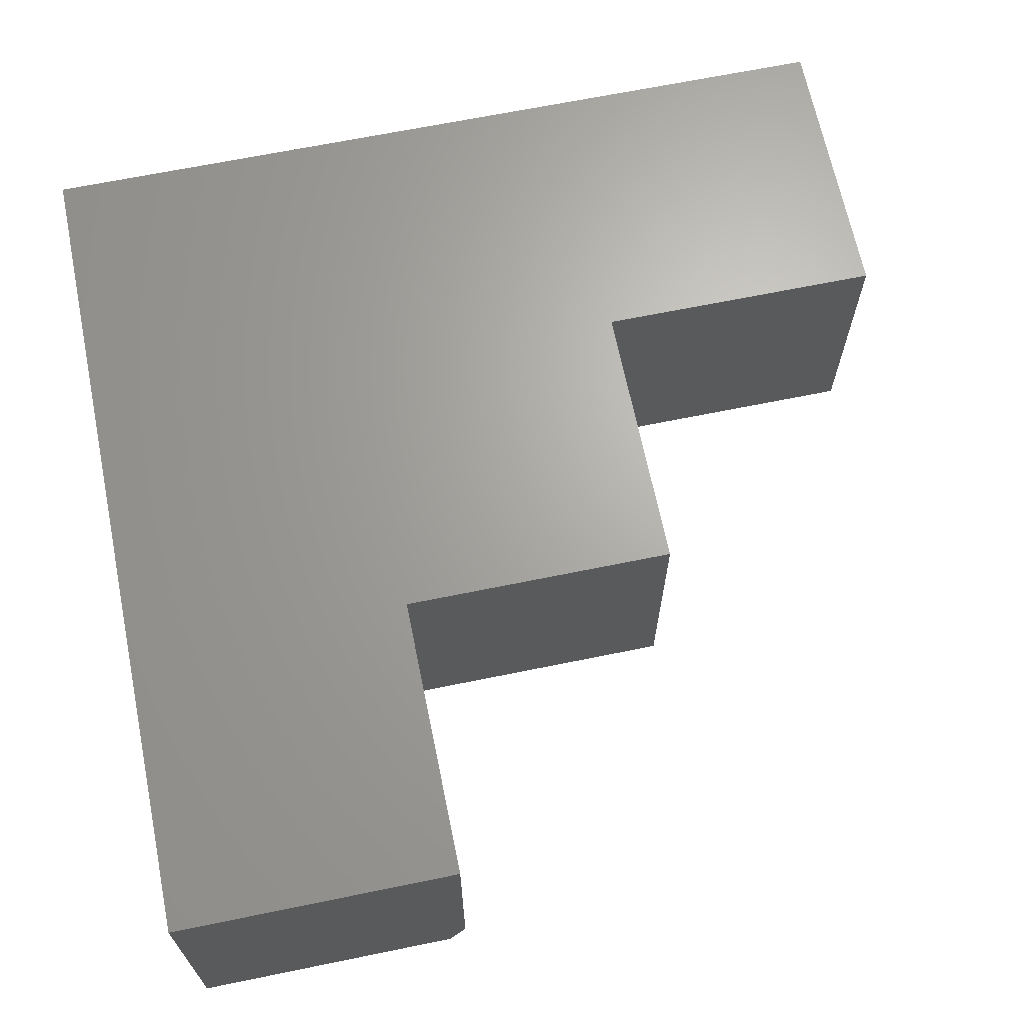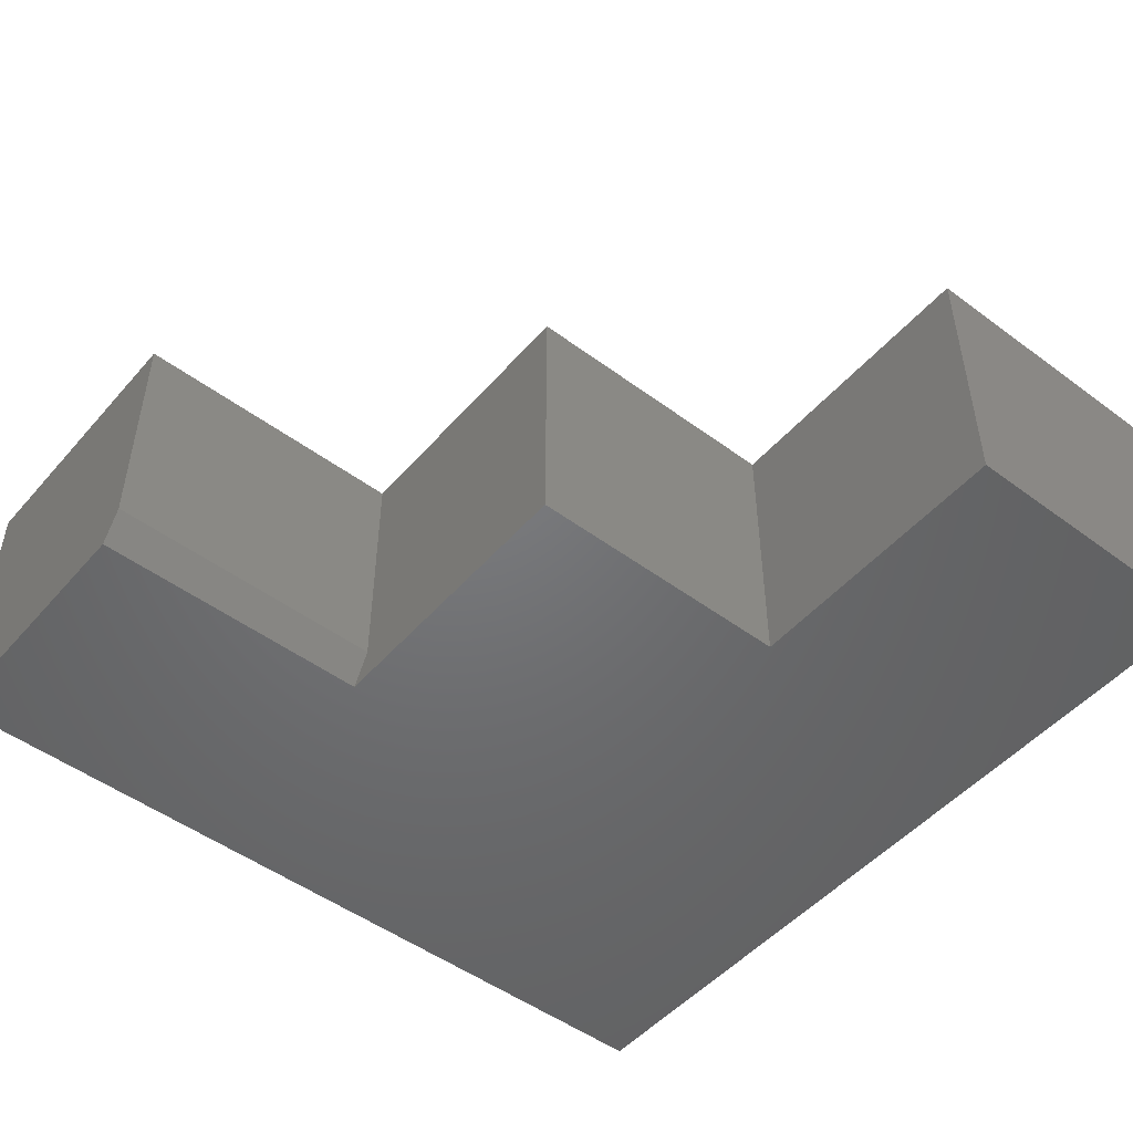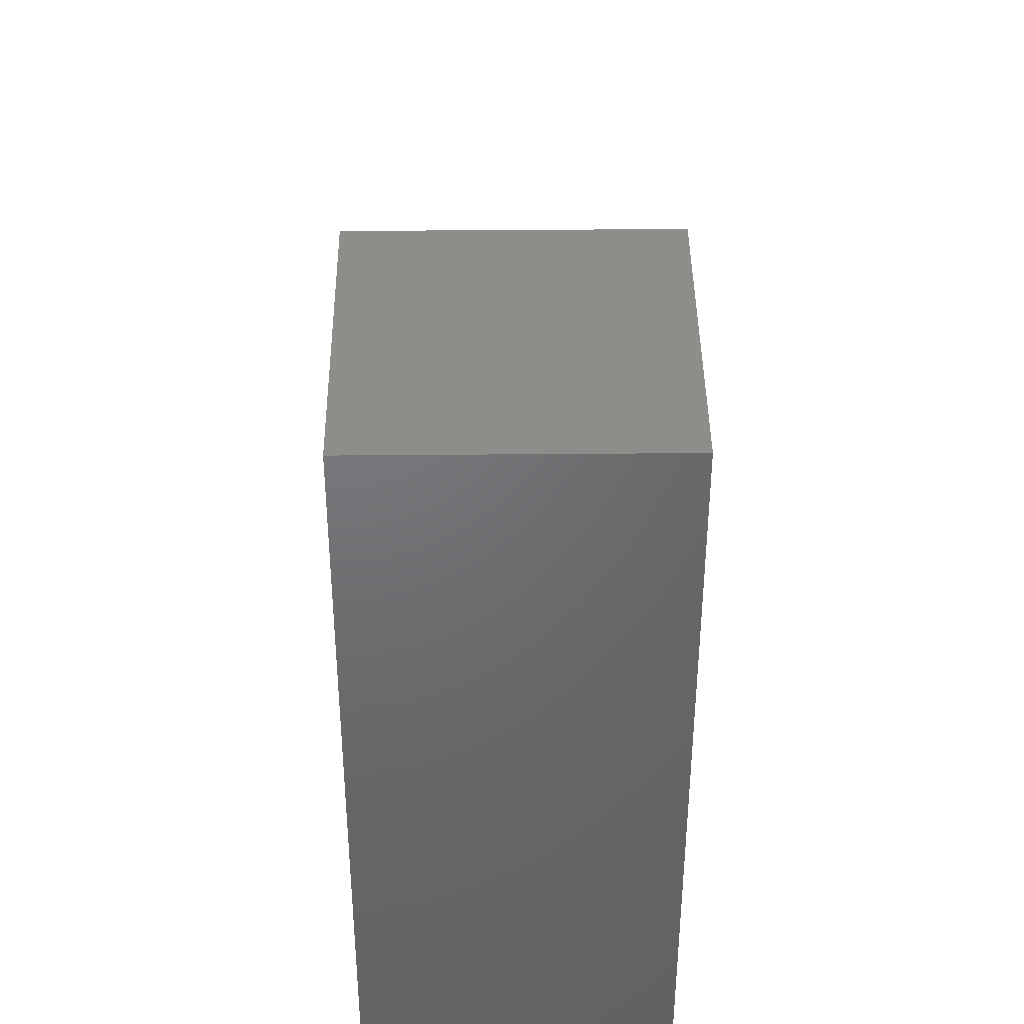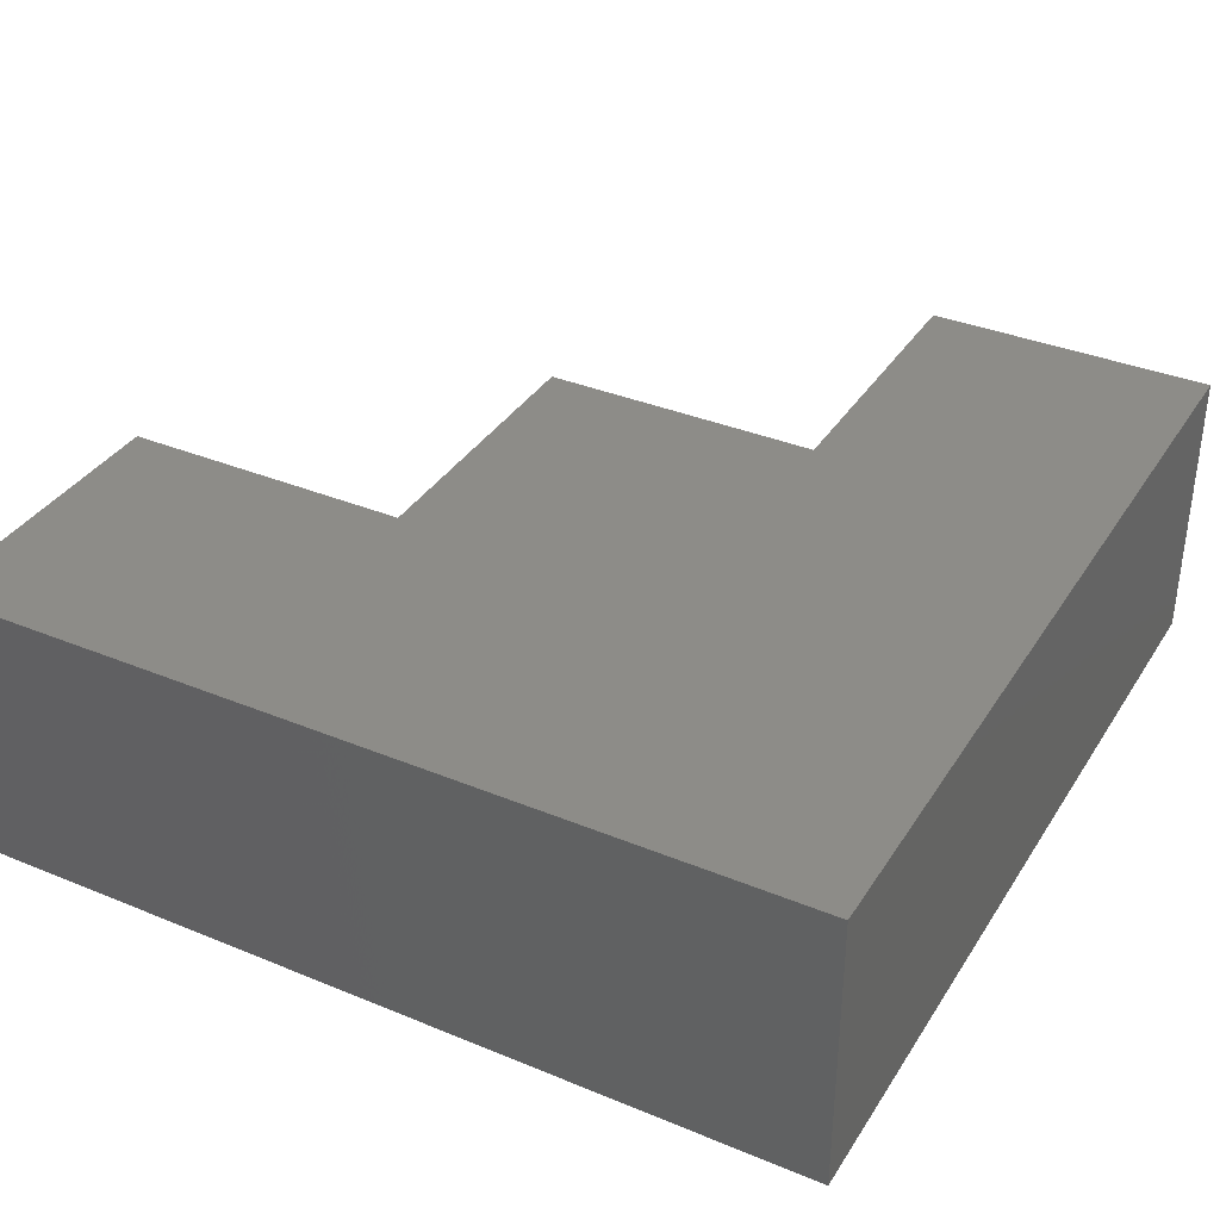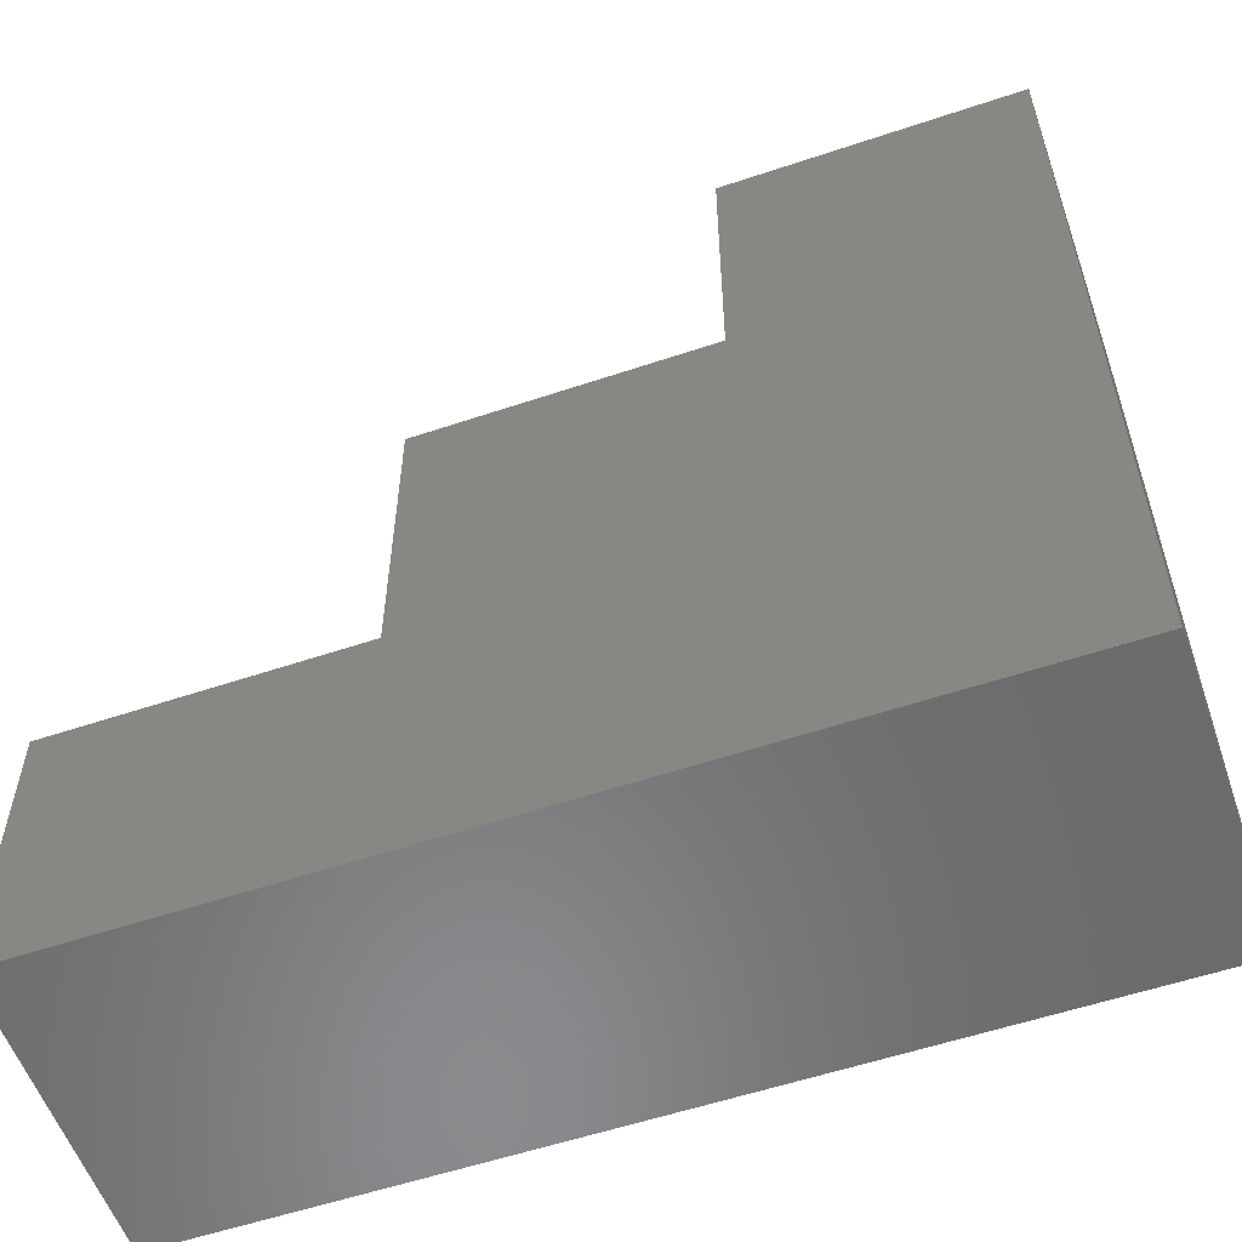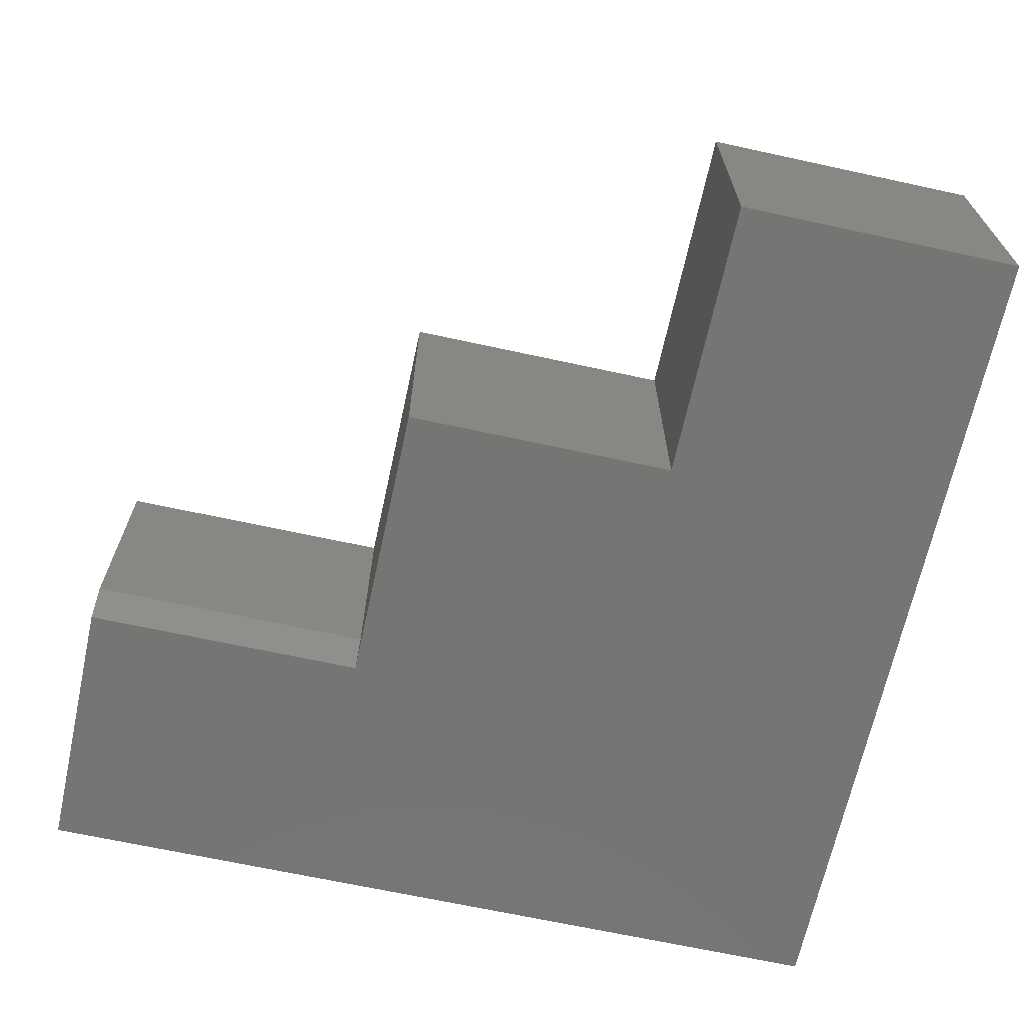
<metadata>
{"format":"stl","ext":"stl","renderer":"f3d","projection":"perspective","resolution":1024,"background":"white","views":[{"elev":66.8,"azim":-101.6,"up":"+Y"},{"elev":-49.5,"azim":-39.3,"up":"+Y"},{"elev":41.0,"azim":89.4,"up":"+Z"},{"elev":36.0,"azim":118.4,"up":"+Y"},{"elev":-56.7,"azim":19.3,"up":"+Z"},{"elev":-67.3,"azim":-12.3,"up":"+Y"}]}
</metadata>
<code>
# stl→obj: 18 verts, 32 faces
v 0.2474 2.761e-17 0.4974
v 0.002632 1.402e-17 0.4974
v 0.2474 -0.25 0.4974
v 0.002632 -0.25 0.4974
v 0.5 -0.25 0.75
v 0.2474 -0.25 0.75
v 0.5 -0.25 -4.592e-17
v 0.002632 -0.25 0.237
v -0.25 -0.25 0
v -0.25 -0.25 0.237
v -0.25 0 0
v -0.25 8.587e-34 0.2526
v -0.25 -0.2188 0.2526
v 0.002632 -0.2188 0.2526
v 0.002632 1.402e-17 0.2526
v 0.5 4.163e-17 -4.592e-17
v 0.5 4.163e-17 0.75
v 0.2474 2.761e-17 0.75
f 1 2 3
f 3 2 4
f 5 6 7
f 7 6 3
f 7 3 8
f 8 3 4
f 9 7 10
f 10 7 8
f 11 9 12
f 12 9 10
f 12 10 13
f 14 15 13
f 13 15 12
f 2 15 4
f 4 15 14
f 4 14 8
f 7 16 5
f 5 16 17
f 10 8 13
f 13 8 14
f 17 16 18
f 18 16 1
f 16 15 1
f 1 15 2
f 11 12 16
f 16 12 15
f 6 18 3
f 3 18 1
f 5 17 6
f 6 17 18
f 9 11 7
f 7 11 16

</code>
